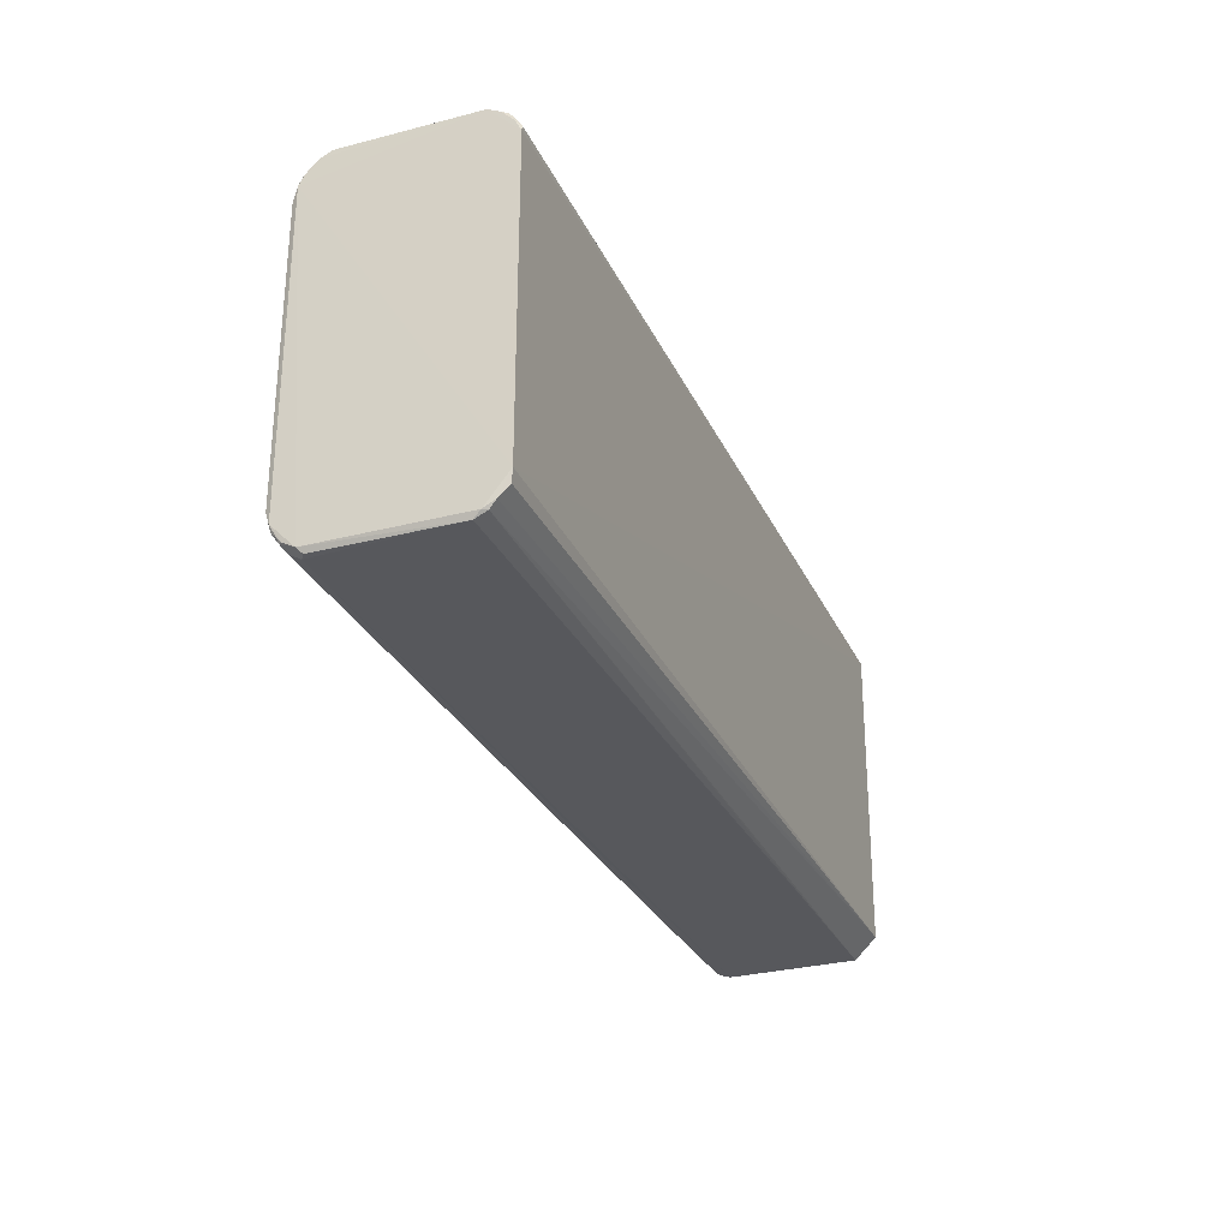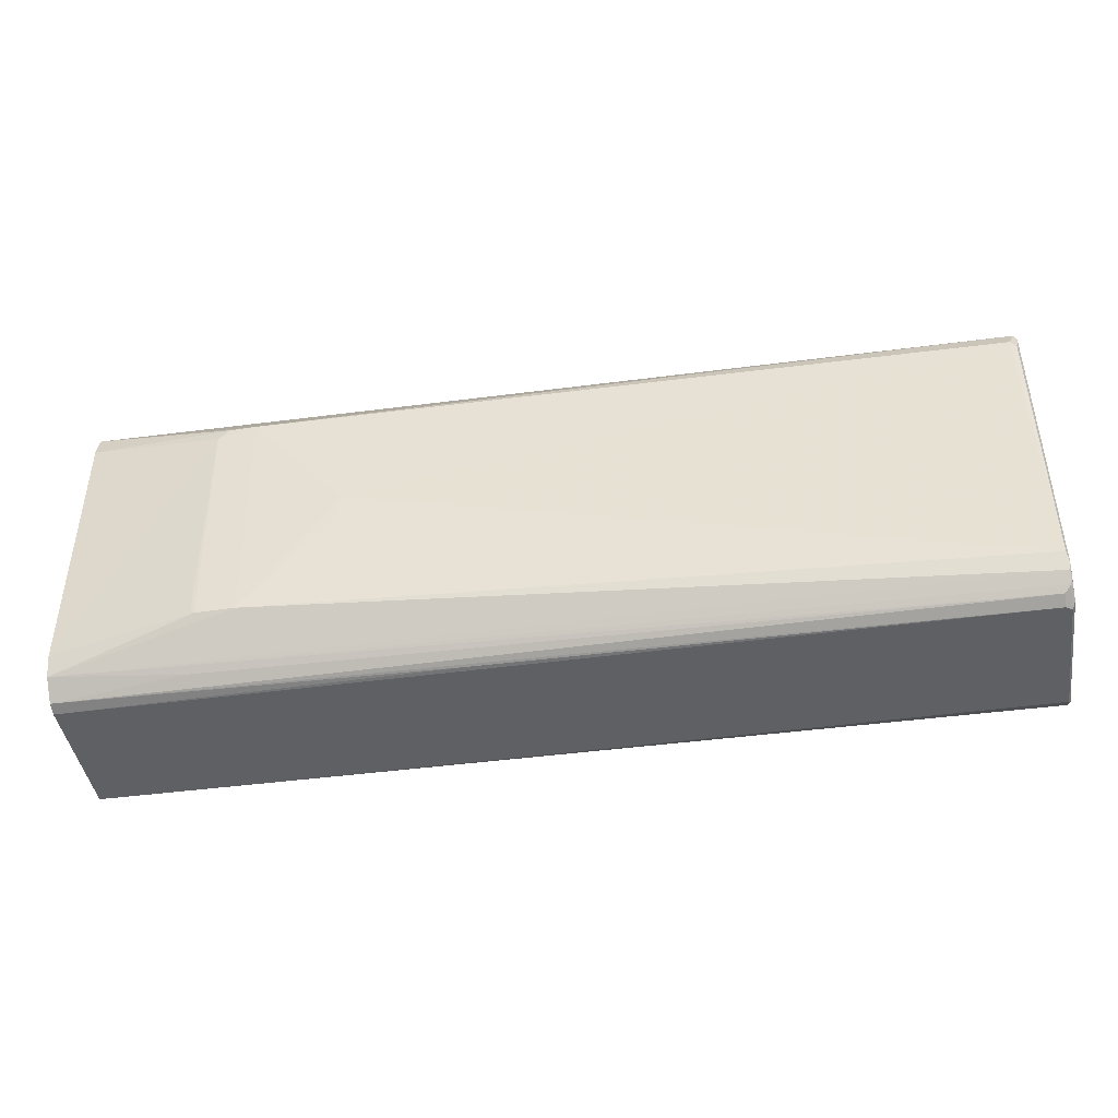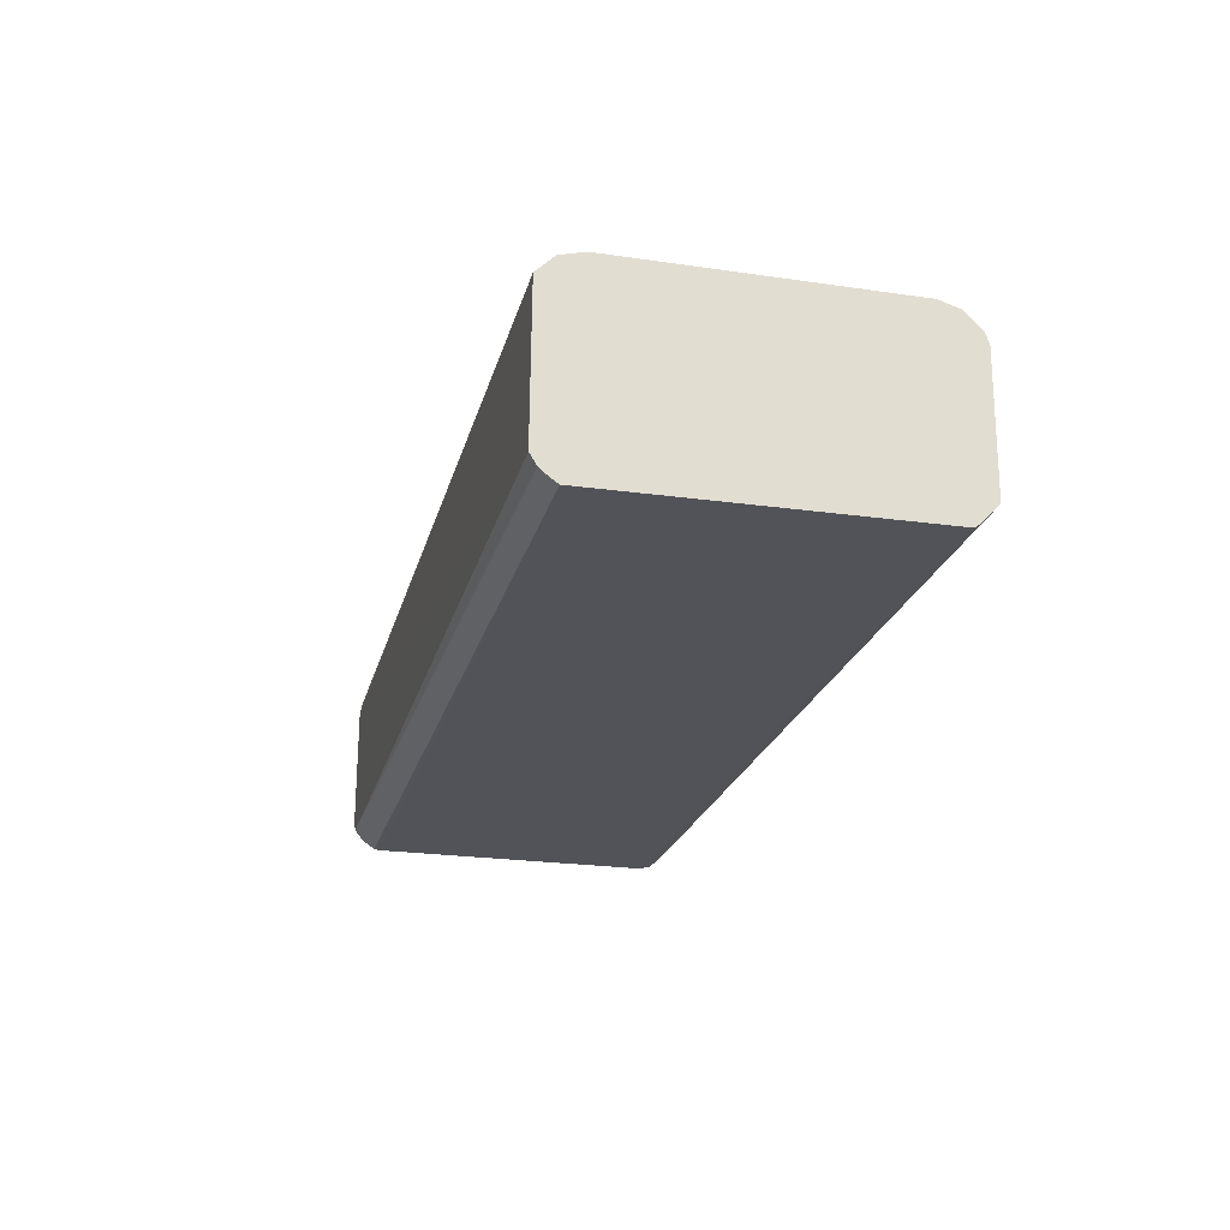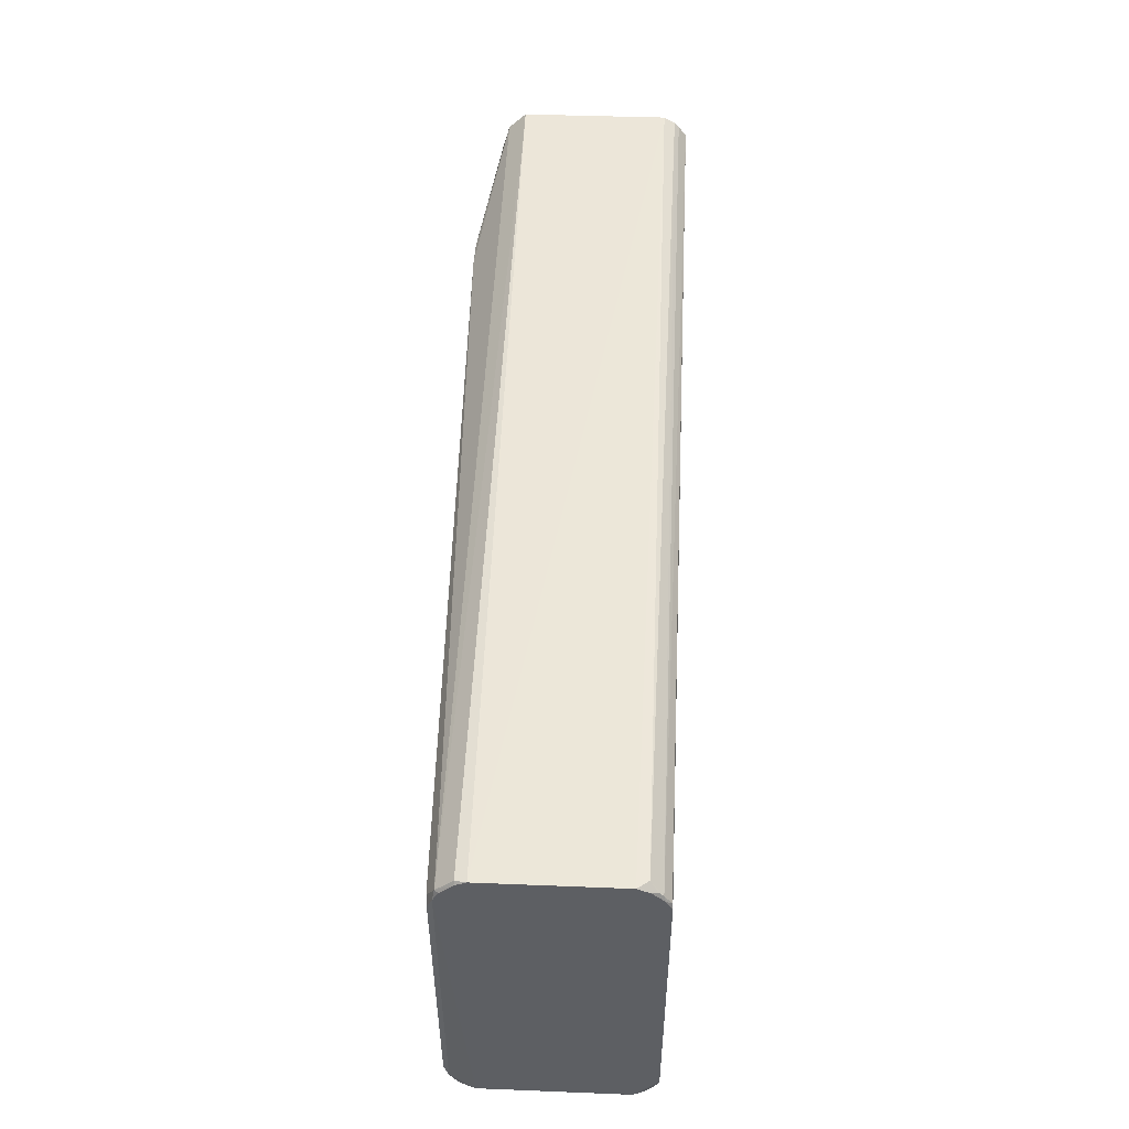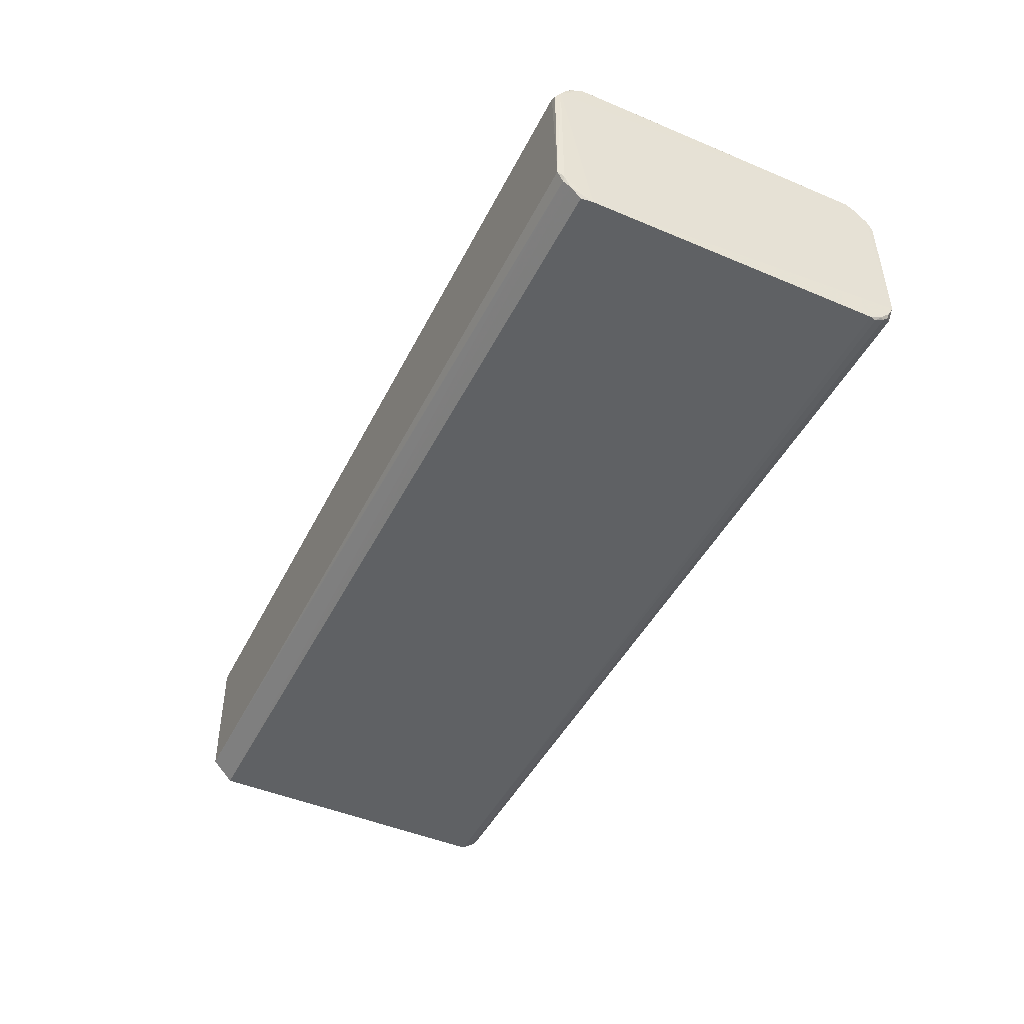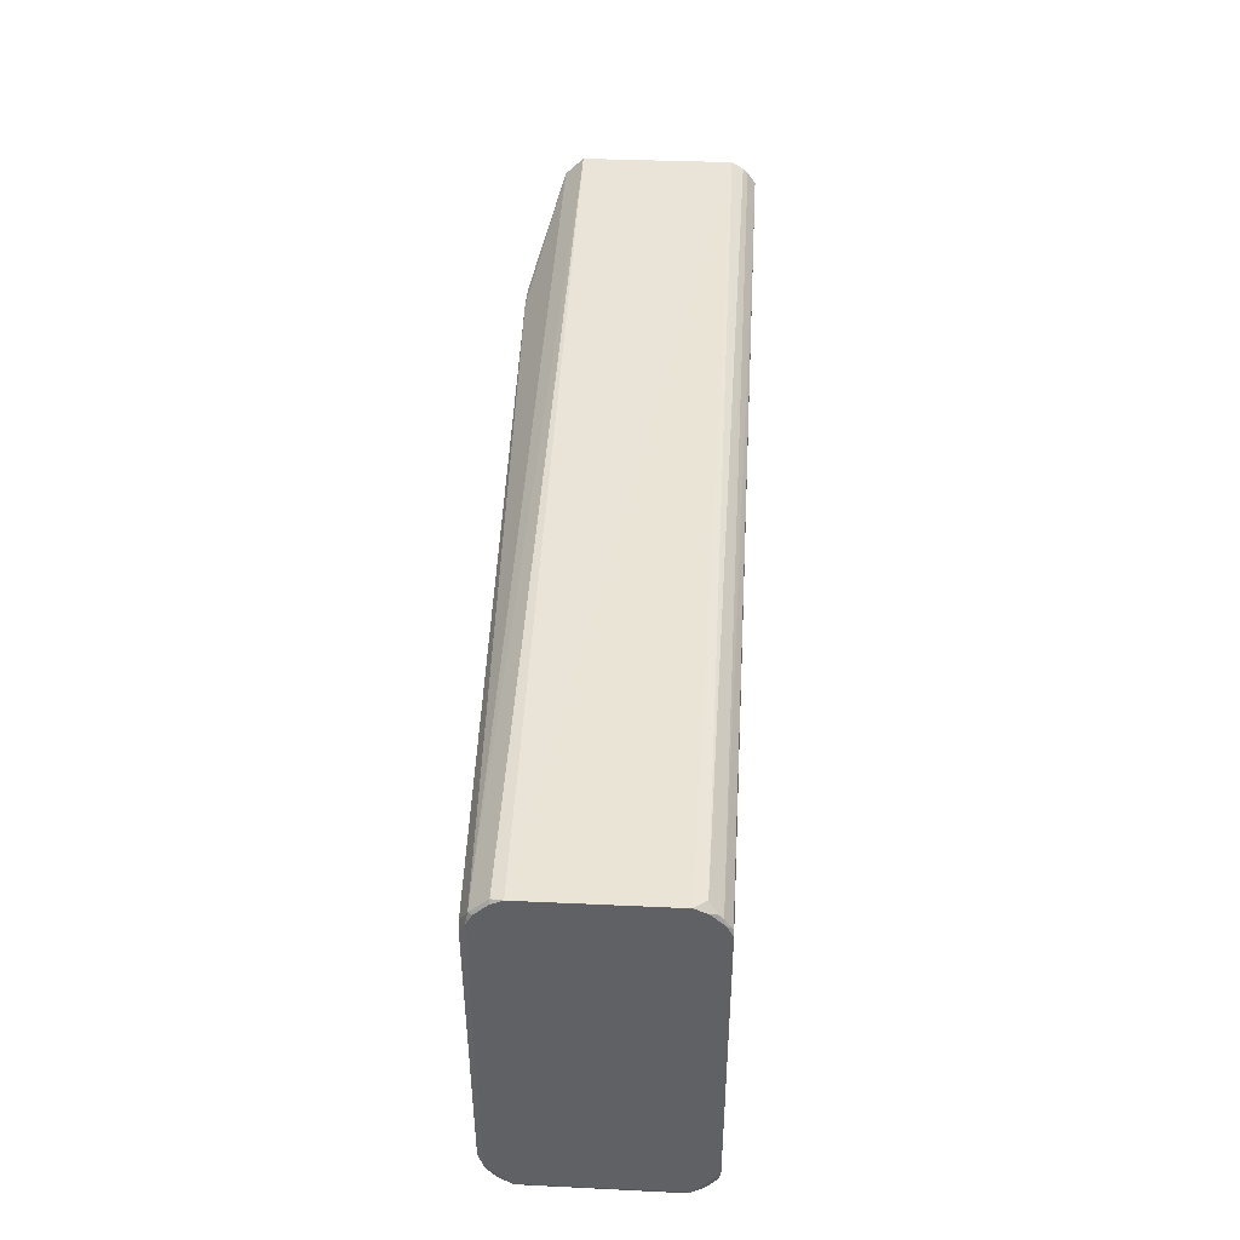
<metadata>
{"format":"obj","ext":"obj","renderer":"f3d","projection":"perspective","resolution":1024,"background":"white","views":[{"elev":-28.6,"azim":-69.0,"up":"+Z"},{"elev":-43.5,"azim":-171.1,"up":"+Z"},{"elev":-22.7,"azim":76.0,"up":"+Y"},{"elev":50.1,"azim":-87.3,"up":"+Z"},{"elev":-46.1,"azim":-115.7,"up":"+Y"},{"elev":43.7,"azim":-86.7,"up":"+Z"}]}
</metadata>
<code>
v -0.06705 0.007552 0.0178
v -0.06705 -0.008274 0.01724
v -0.06705 0.006411 -0.01816
v -0.1609 0.006455 -0.01808
v -0.1611 -0.006474 0.01786
v -0.06705 -0.009333 -0.01585
v -0.08541 0.01191 -0.01217
v -0.06705 -0.007164 0.01791
v -0.1602 0.009841 0.01439
v -0.1609 -0.006448 -0.01809
v -0.161 -0.009401 0.01491
v -0.06705 0.009941 -0.01399
v -0.1602 0.008018 -0.01745
v -0.1602 -0.007532 0.01781
v -0.1611 0.006466 0.01784
v -0.08213 0.01189 0.01251
v -0.1602 0.006897 -0.01811
v -0.06705 -0.007089 -0.01803
v -0.06705 -0.009522 0.01561
v -0.1611 -0.009426 -0.01469
v -0.06705 0.009313 -0.016
v -0.1609 0.009748 -0.01401
v -0.1609 -0.008177 0.01711
v -0.1609 0.009077 0.01611
v -0.09439 0.01191 0.001054
v -0.08104 0.0118 -0.01168
v -0.06705 0.00995 0.01369
v -0.06705 0.007555 -0.01779
v -0.1609 -0.007612 -0.01754
v -0.1611 0.009275 0.01508
v -0.1611 0.006966 -0.01758
v -0.1609 0.009223 -0.01581
v -0.161 -0.00883 0.01607
v -0.1609 -0.00866 0.01661
v -0.1609 0.007481 0.01764
v -0.08474 0.01193 0.01254
v -0.09436 0.01188 -0.00135
v -0.08097 0.01189 0.01143
v -0.08147 0.01183 -0.01217
v -0.06705 0.009299 0.01605
v -0.1064 0.007045 -0.01804
v -0.08039 0.00859 -0.01683
v -0.08706 -0.007087 -0.01803
v -0.1611 -0.007158 -0.01753
v -0.1609 -0.009237 -0.01581
v -0.1609 0.0098 0.01372
v -0.1611 0.009288 -0.01518
v -0.1608 0.00847 -0.01686
v -0.161 -0.007637 0.01728
v -0.06705 -0.008735 0.01674
v -0.1609 -0.009343 0.01555
v -0.1611 0.007499 0.01733
v -0.161 -0.008269 -0.01686
v -0.161 0.008662 -0.01635
v -0.1611 0.008736 0.01611
v -0.161 0.008124 -0.01692
f 8 2 1
f 14 8 5
f 14 2 8
f 15 8 1
f 15 5 8
f 17 10 4
f 17 3 10
f 17 4 13
f 18 10 3
f 19 6 18
f 19 1 2
f 20 19 11
f 20 6 19
f 20 11 5
f 21 19 18
f 21 1 19
f 25 22 9
f 27 21 12
f 27 1 21
f 28 17 13
f 28 21 18
f 28 18 3
f 29 18 6
f 30 20 5
f 30 24 9
f 31 4 10
f 31 20 30
f 32 7 21
f 32 22 7
f 33 5 11
f 34 2 14
f 34 14 23
f 34 23 33
f 35 15 1
f 35 1 24
f 36 9 24
f 36 25 9
f 36 7 25
f 37 25 7
f 37 7 22
f 37 22 25
f 38 16 27
f 38 27 12
f 38 12 26
f 38 36 16
f 38 7 36
f 39 21 7
f 39 38 26
f 39 7 38
f 39 26 12
f 39 12 21
f 40 27 16
f 40 1 27
f 40 16 36
f 40 36 24
f 40 24 1
f 41 28 3
f 41 3 17
f 41 17 28
f 42 28 13
f 42 13 21
f 42 21 28
f 43 29 10
f 43 10 18
f 43 18 29
f 44 10 29
f 44 31 10
f 44 20 31
f 45 6 20
f 46 30 9
f 46 9 22
f 46 22 30
f 47 31 30
f 47 30 22
f 47 22 32
f 48 13 4
f 48 4 31
f 48 32 21
f 48 21 13
f 49 33 23
f 49 5 33
f 49 23 14
f 49 14 5
f 50 34 19
f 50 19 2
f 50 2 34
f 51 34 33
f 51 33 11
f 51 11 19
f 51 19 34
f 52 15 35
f 52 30 5
f 52 5 15
f 52 35 24
f 53 29 6
f 53 6 45
f 53 44 29
f 53 45 20
f 53 20 44
f 54 47 32
f 54 32 48
f 55 52 24
f 55 24 30
f 55 30 52
f 56 54 48
f 56 48 31
f 56 31 47
f 56 47 54

</code>
